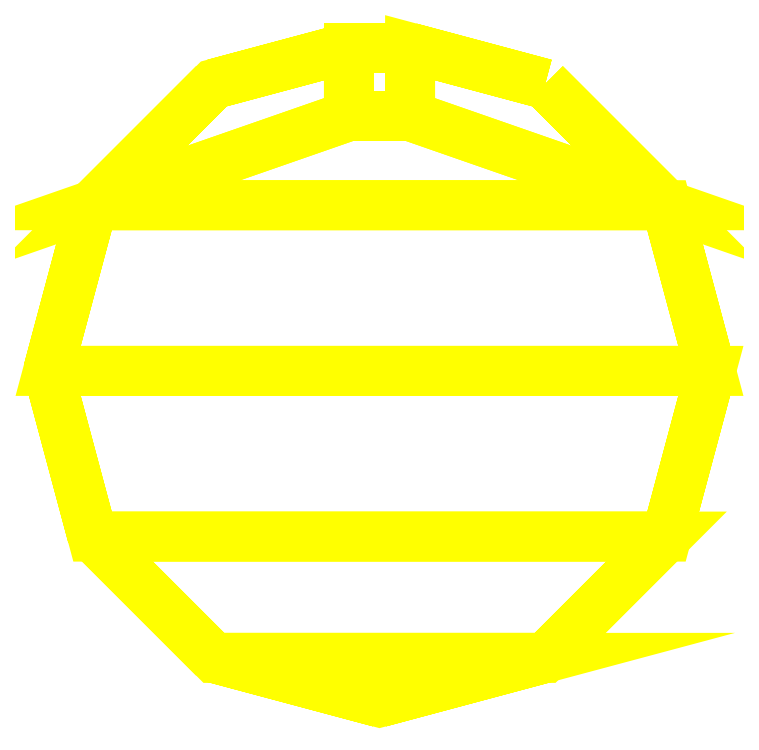
<metadata>
{"format":"dxf","ext":"dxf","renderer":"ezdxf+matplotlib","layout":"modelspace","background":"white","min_lineweight":24,"dpi":150}
</metadata>
<code>
0
SECTION
2
ENTITIES
0
3DFACE
8
TURRET
10
1.3
20
3.2e-15
30
9e-16
11
1.126
21
0.65
31
9e-16
12
1.126
22
0.65
32
1
13
1.3
23
3.2e-15
33
1
0
3DFACE
8
TURRET
10
1.126
20
0.65
30
9e-16
11
0.65
21
1.126
31
9e-16
12
0.65
22
1.126
32
1
13
1.126
23
0.65
33
1
0
3DFACE
8
TURRET
10
0.65
20
1.126
30
9e-16
11
0.12
21
1.268
31
-9e-16
12
0.12
22
1.268
32
1
13
0.65
23
1.126
33
1
0
3DFACE
8
TURRET
10
-0.12
20
1.268
30
9e-16
11
-0.65
21
1.126
31
9e-16
12
-0.65
22
1.126
32
1
13
-0.12
23
1.268
33
1
0
3DFACE
8
TURRET
10
-0.65
20
1.126
30
9e-16
11
-1.126
21
0.65
31
9e-16
12
-1.126
22
0.65
32
1
13
-0.65
23
1.126
33
1
0
3DFACE
8
TURRET
10
-1.126
20
0.65
30
9e-16
11
-1.3
21
3.7e-15
31
9e-16
12
-1.3
22
3.7e-15
32
1
13
-1.126
23
0.65
33
1
0
3DFACE
8
TURRET
10
-1.3
20
3.7e-15
30
9e-16
11
-1.126
21
-0.65
31
9e-16
12
-1.126
22
-0.65
32
1
13
-1.3
23
3.7e-15
33
1
0
3DFACE
8
TURRET
10
-1.126
20
-0.65
30
9e-16
11
-0.65
21
-1.126
31
9e-16
12
-0.65
22
-1.126
32
1
13
-1.126
23
-0.65
33
1
0
3DFACE
8
TURRET
10
-0.65
20
-1.126
30
9e-16
11
-4e-16
21
-1.3
31
9e-16
12
-4e-16
22
-1.3
32
1
13
-0.65
23
-1.126
33
1
0
3DFACE
8
TURRET
10
-4e-16
20
-1.3
30
9e-16
11
0.65
21
-1.126
31
9e-16
12
0.65
22
-1.126
32
1
13
-4e-16
23
-1.3
33
1
0
3DFACE
8
TURRET
10
0.65
20
-1.126
30
9e-16
11
1.126
21
-0.65
31
9e-16
12
1.126
22
-0.65
32
1
13
0.65
23
-1.126
33
1
0
3DFACE
8
TURRET
10
1.126
20
-0.65
30
9e-16
11
1.3
21
3.2e-15
31
9e-16
12
1.3
22
3.2e-15
32
1
13
1.126
23
-0.65
33
1
0
3DFACE
8
TURRET
10
-0.12
20
1
30
0.2
11
-0.12
21
1.268
31
0.2
12
-0.12
22
1.268
32
1
13
-0.12
23
1
33
1
0
3DFACE
8
TURRET
10
0.12
20
1
30
1
11
0.12
21
1.268
31
1
12
0.12
22
1.268
32
0.2
13
0.12
23
1
33
0.2
0
3DFACE
8
TURRET
10
0.12
20
1.268
30
-9e-16
11
-0.12
21
1.268
31
9e-16
12
-0.12
22
1.268
32
0.2
13
0.12
23
1.268
33
0.2
0
3DFACE
8
TURRET
10
0.12
20
1.268
30
0.2
11
-0.12
21
1.268
31
0.2
12
-0.12
22
1
32
0.2
13
0.12
23
1
33
0.2
0
3DFACE
8
TURRET
10
0.12
20
1
30
0.2
11
-0.12
21
1
31
0.2
12
-0.12
22
1
32
1
13
0.12
23
1
33
1
0
3DFACE
8
TURRET
10
0.12
20
1
30
1
11
-0.12
21
1
31
1
12
-1.126
22
0.65
32
1
13
1.126
23
0.65
33
1
0
3DFACE
8
TURRET
10
-0.12
20
1.268
30
1
11
-0.65
21
1.126
31
1
12
-1.126
22
0.65
32
1
13
-0.12
23
1
33
1
0
3DFACE
8
TURRET
10
0.65
20
1.126
30
1
11
0.12
21
1.268
31
1
12
0.12
22
1
32
1
13
1.126
23
0.65
33
1
0
3DFACE
8
TURRET
10
-1.126
20
0.65
30
1
11
-1.3
21
3.7e-15
31
1
12
1.3
22
3.2e-15
32
1
13
1.126
23
0.65
33
1
0
3DFACE
8
TURRET
10
-1.3
20
3.7e-15
30
1
11
-1.126
21
-0.65
31
1
12
1.126
22
-0.65
32
1
13
1.3
23
3.2e-15
33
1
0
3DFACE
8
TURRET
10
-1.126
20
-0.65
30
1
11
-0.65
21
-1.126
31
1
12
0.65
22
-1.126
32
1
13
1.126
23
-0.65
33
1
0
3DFACE
8
TURRET
10
-0.65
20
-1.126
30
1
11
-4e-16
21
-1.3
31
1
12
-4e-16
22
-1.3
32
1
13
0.65
23
-1.126
33
1
0
VIEWPORT
8
0
10
144.7
20
101.2
30
0
40
391.1
41
222.2
68
     2
69
     1
0
VIEWPORT
8
0
10
139.2
20
100.8
30
0
40
222.8
41
161.3
68
     1
69
     2
0
ENDSEC
0
EOF

</code>
